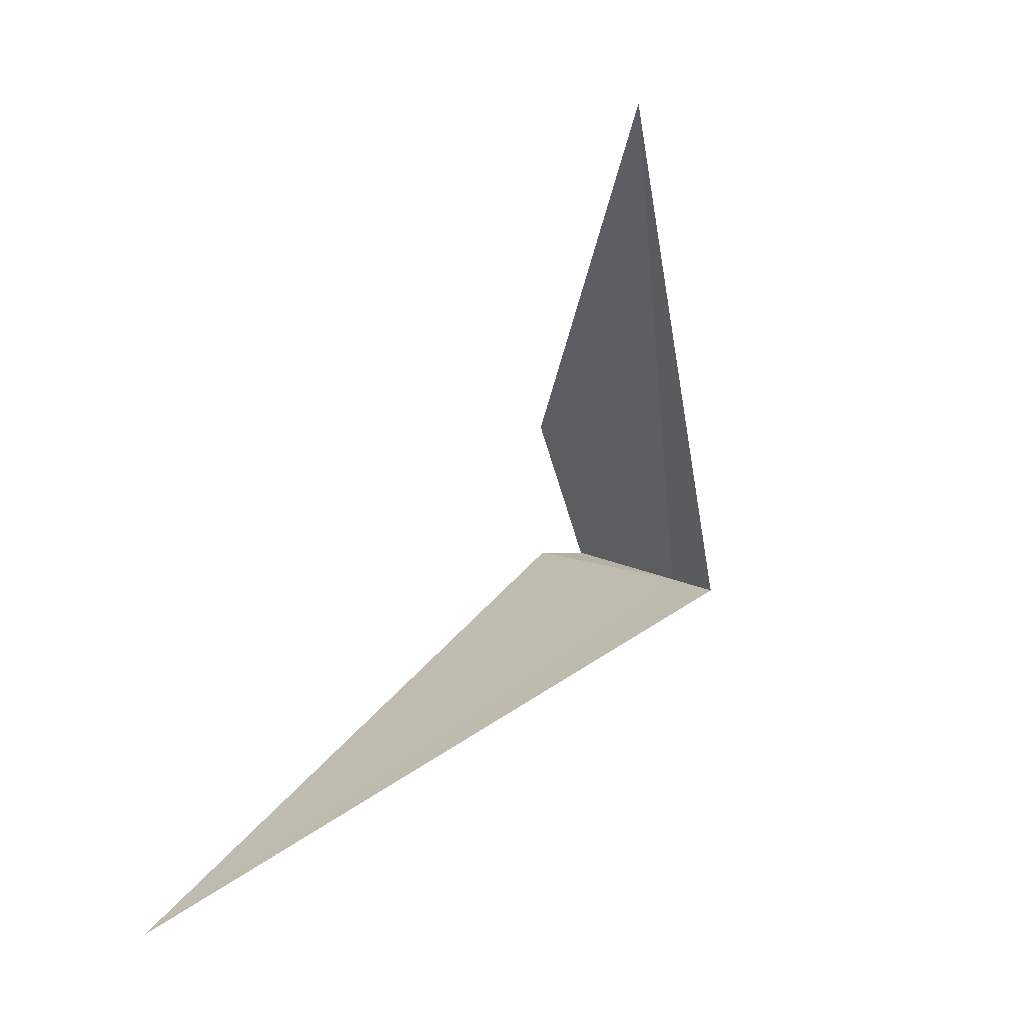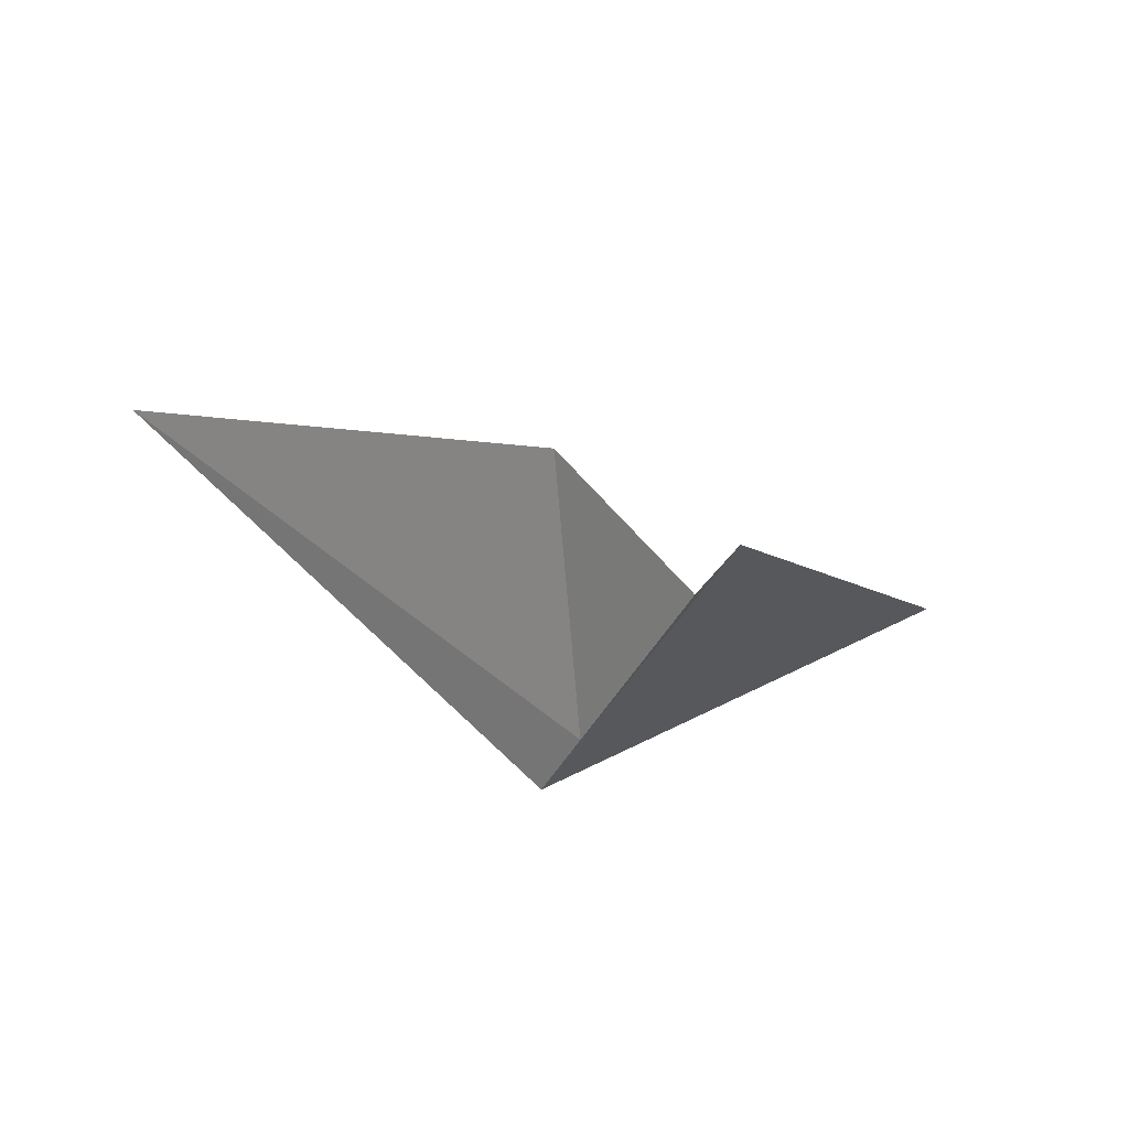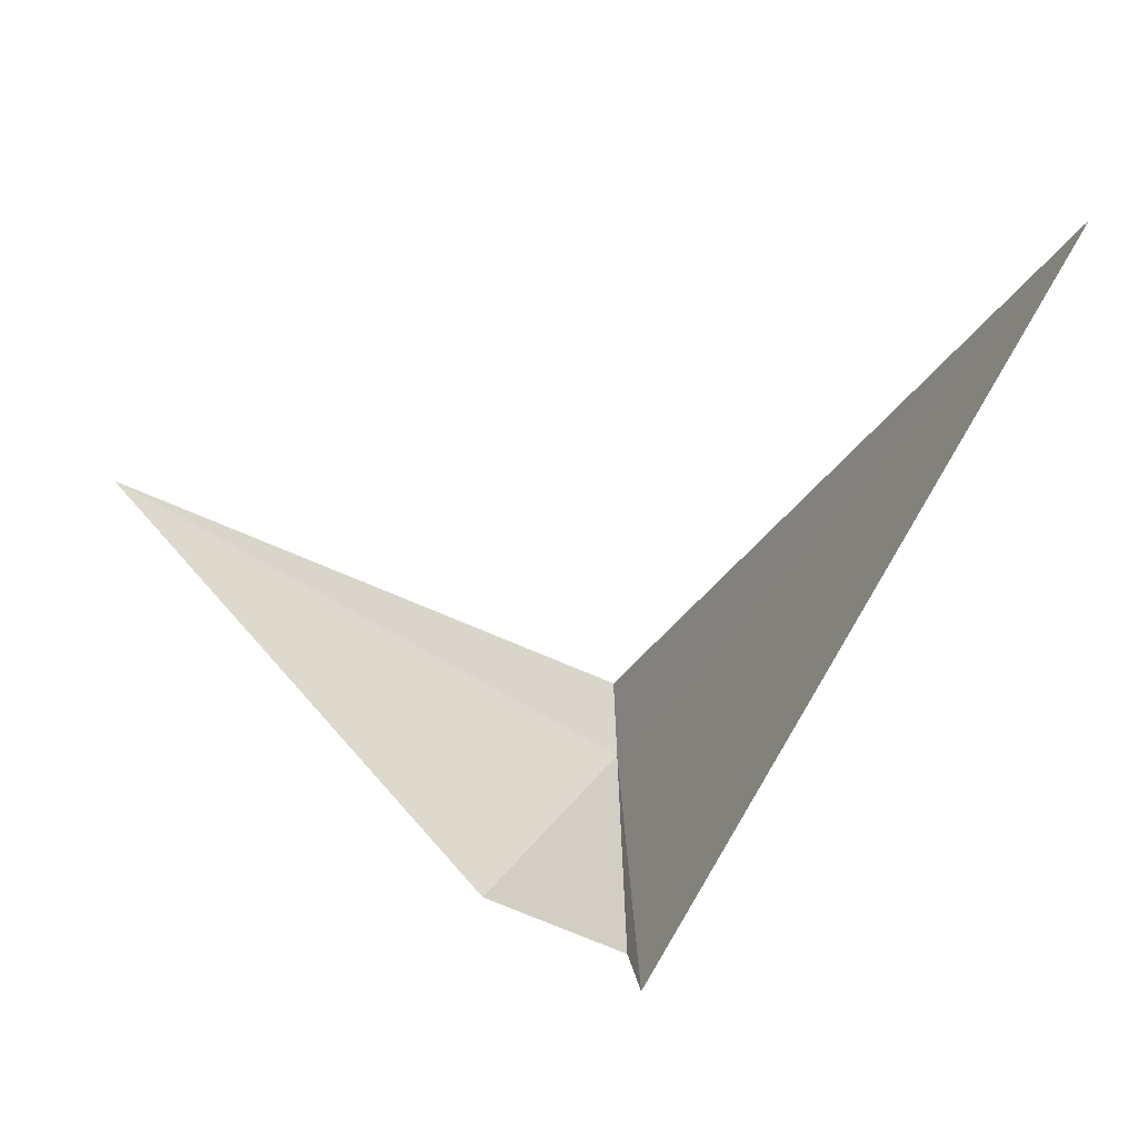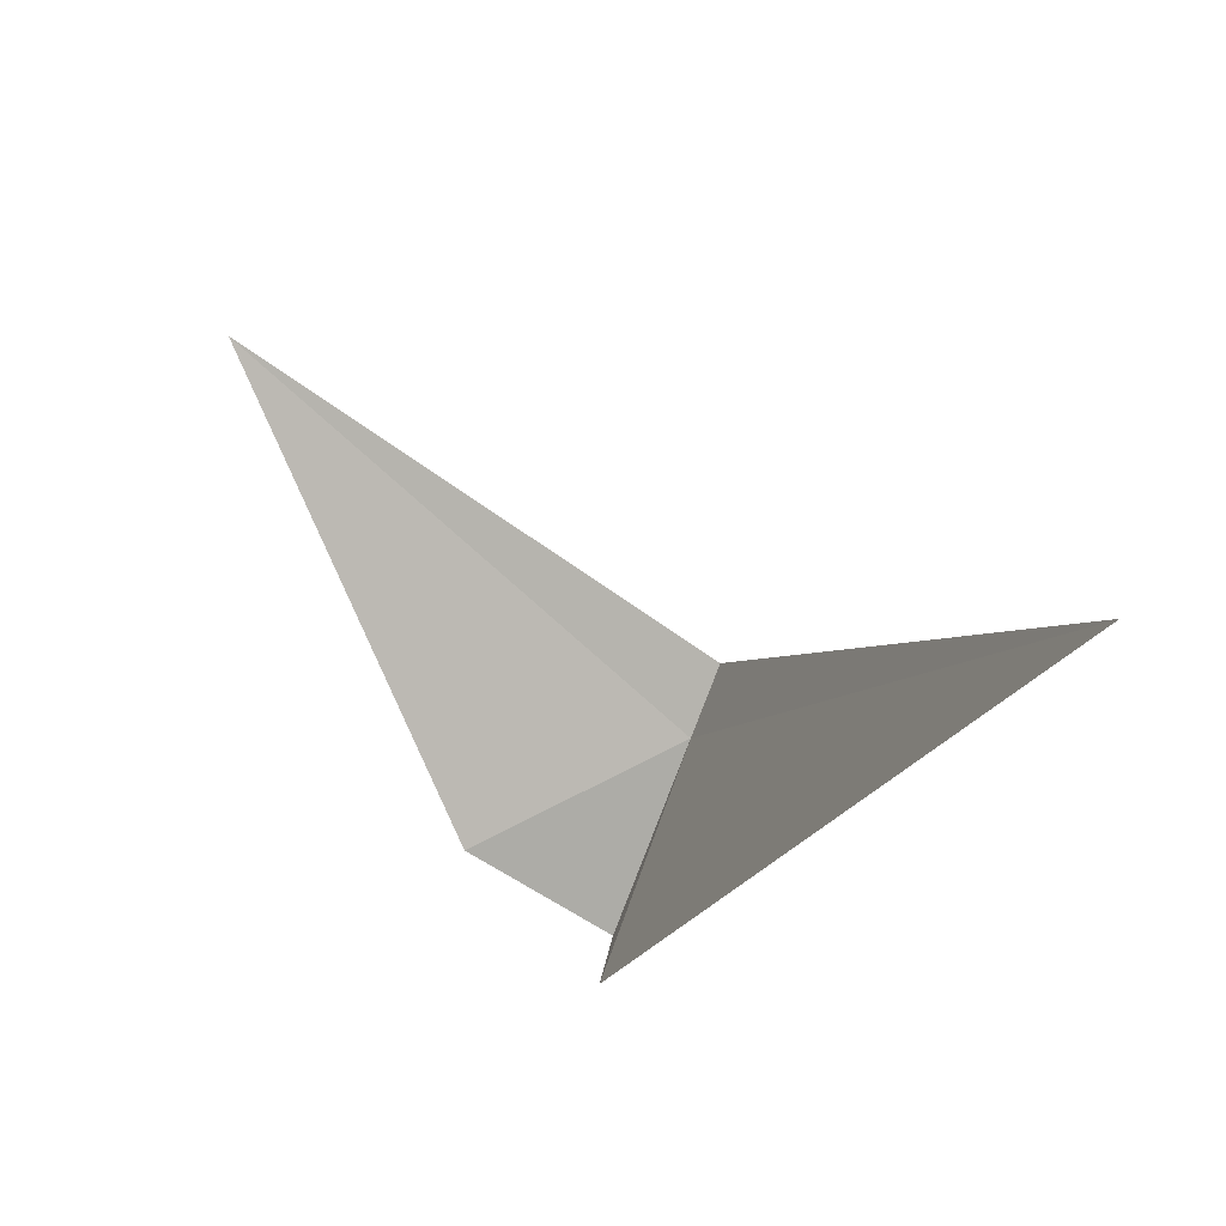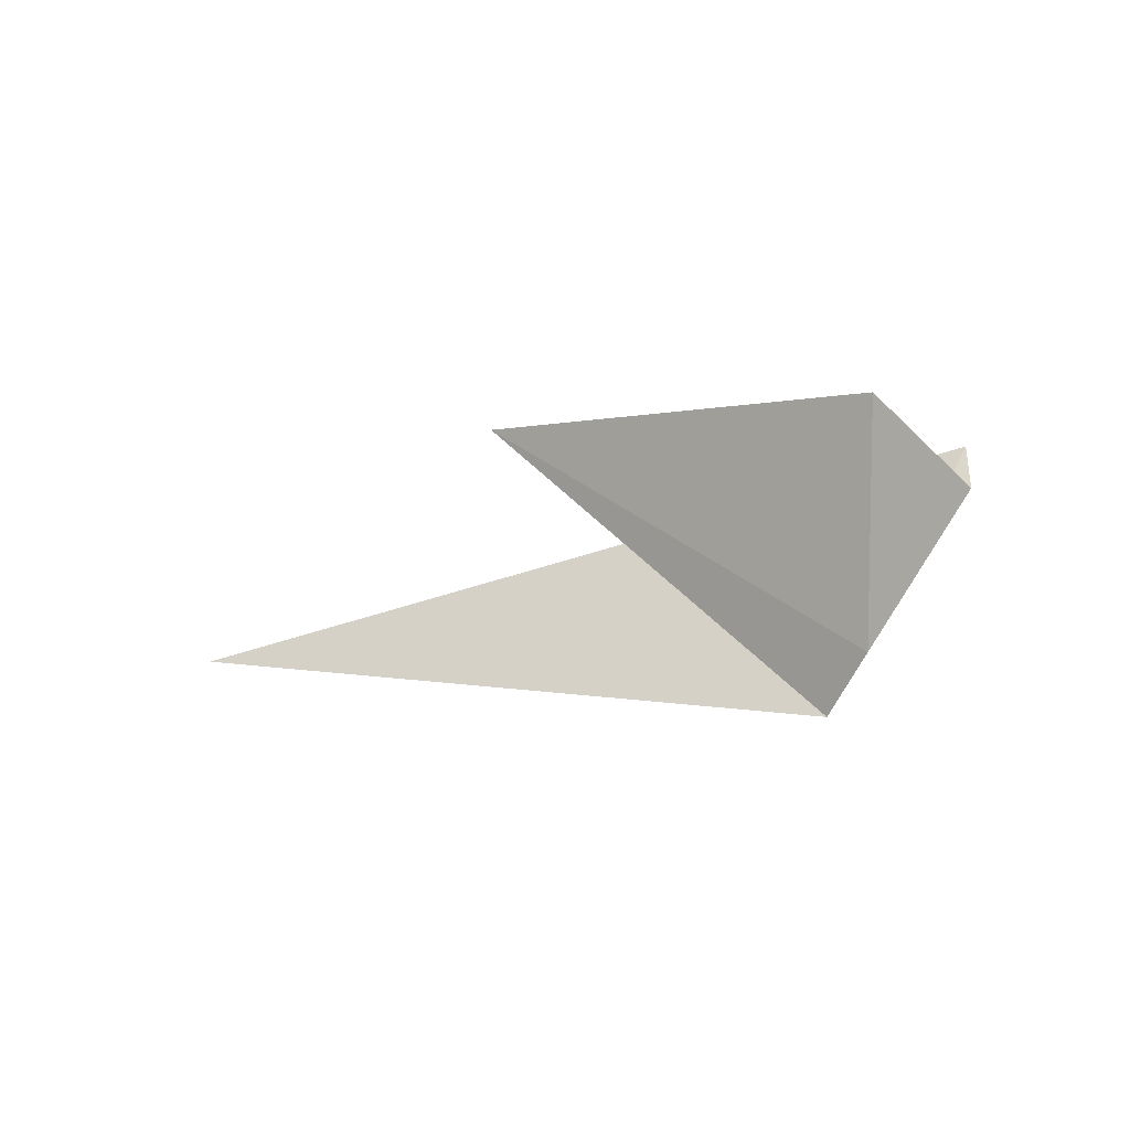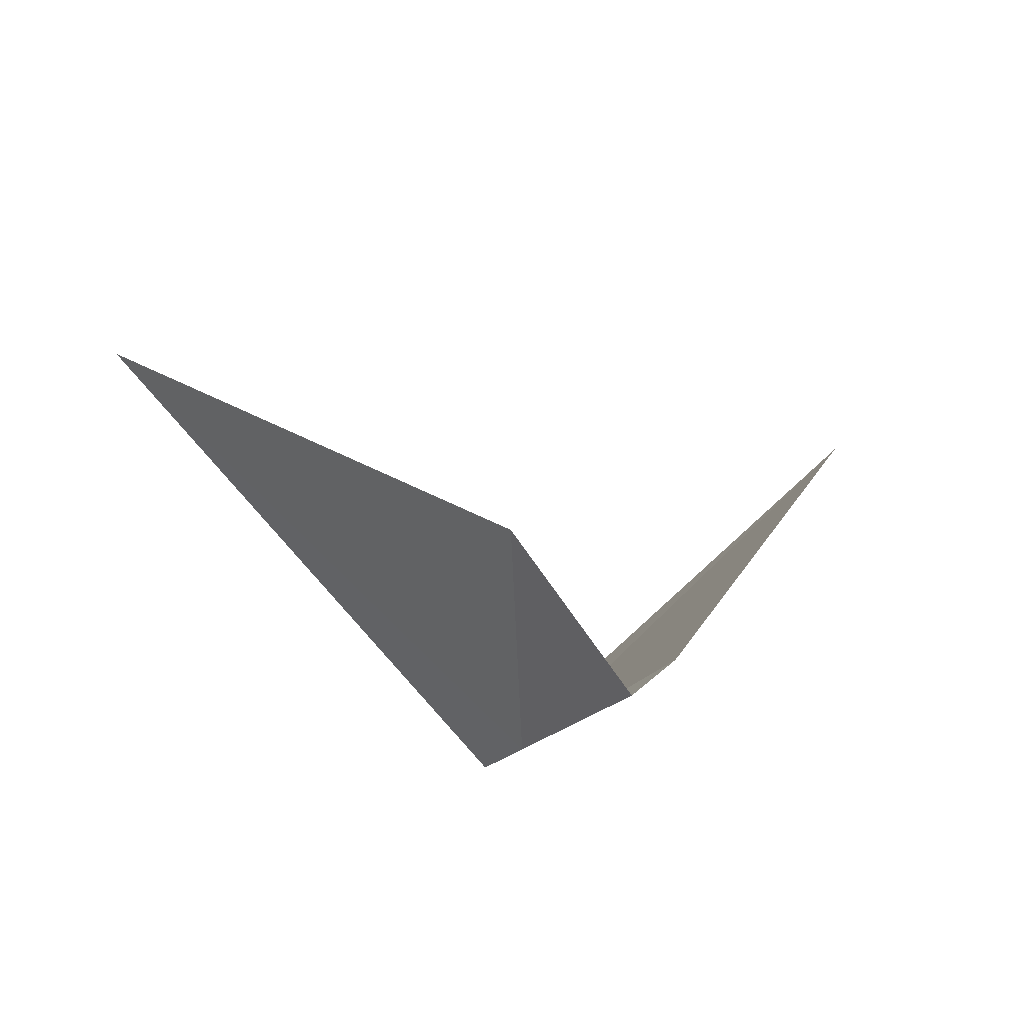
<metadata>
{"format":"obj","ext":"obj","renderer":"f3d","projection":"perspective","resolution":1024,"background":"white","views":[{"elev":-3.0,"azim":28.5,"up":"+Y"},{"elev":-76.7,"azim":-132.0,"up":"+Z"},{"elev":36.5,"azim":-104.8,"up":"+Z"},{"elev":58.2,"azim":-76.6,"up":"+Z"},{"elev":52.8,"azim":90.5,"up":"+Y"},{"elev":-57.3,"azim":-134.6,"up":"+Z"}]}
</metadata>
<code>
v 24.79 24.47 1.76
v 24.66 24.5 1.674
v 24.61 24.5 1.674
v 24.84 24.46 1.793
v 24.62 24.21 2.306
v 24.89 24.84 2.034
v 24.66 24.62 1.762
f 1 5 4
f 1 3 5
f 1 4 6
f 1 6 7
f 1 2 3
f 1 7 2

</code>
